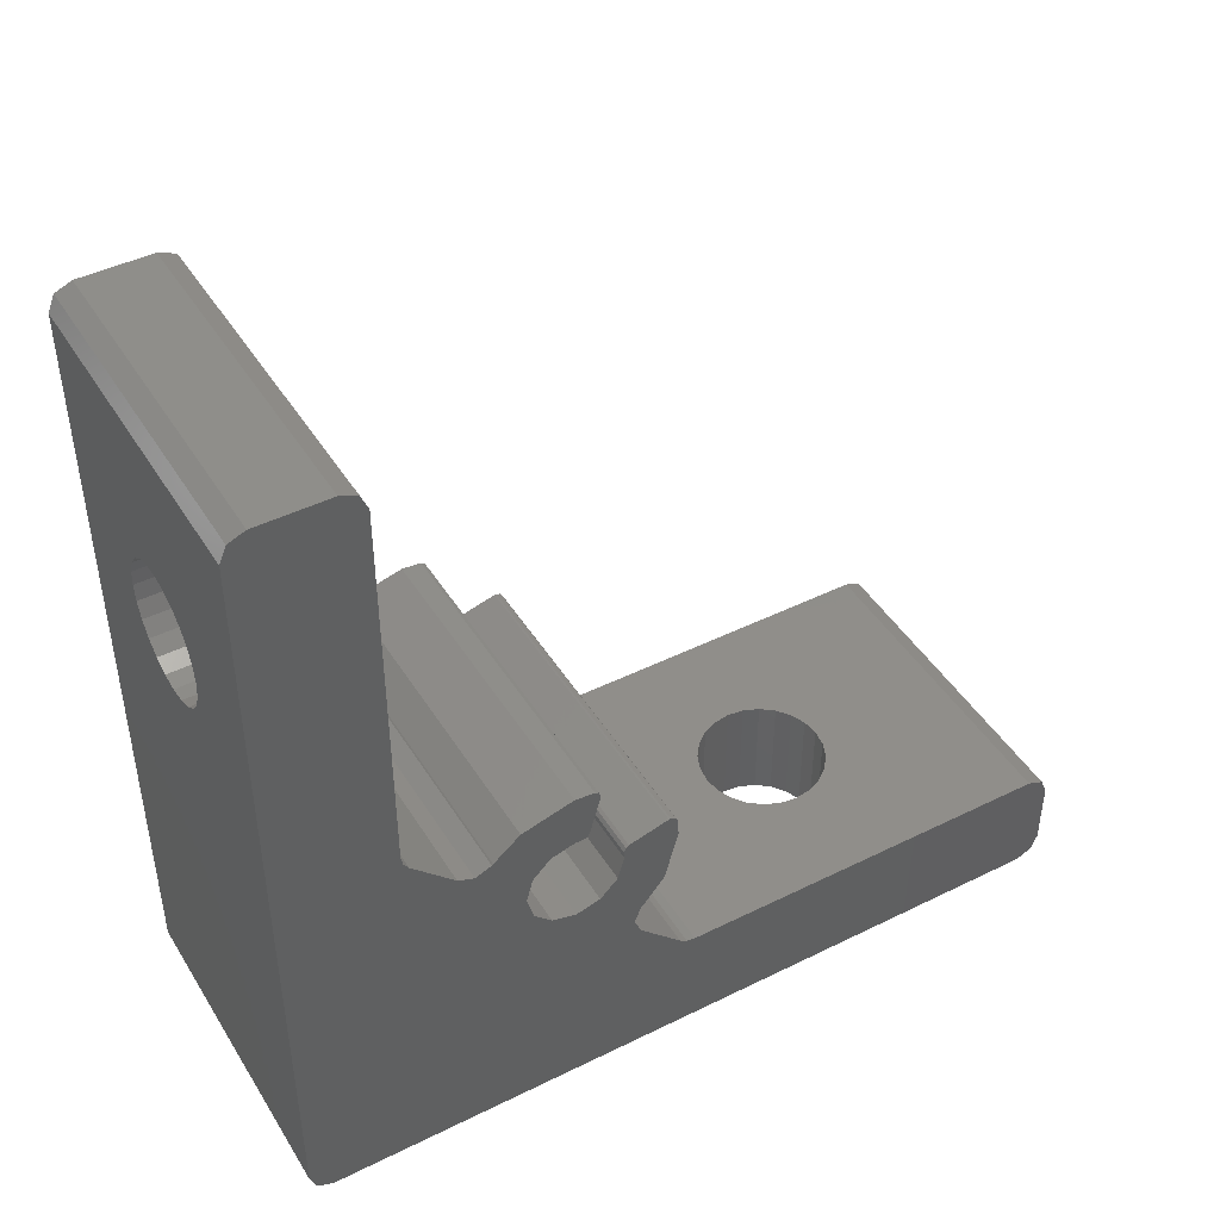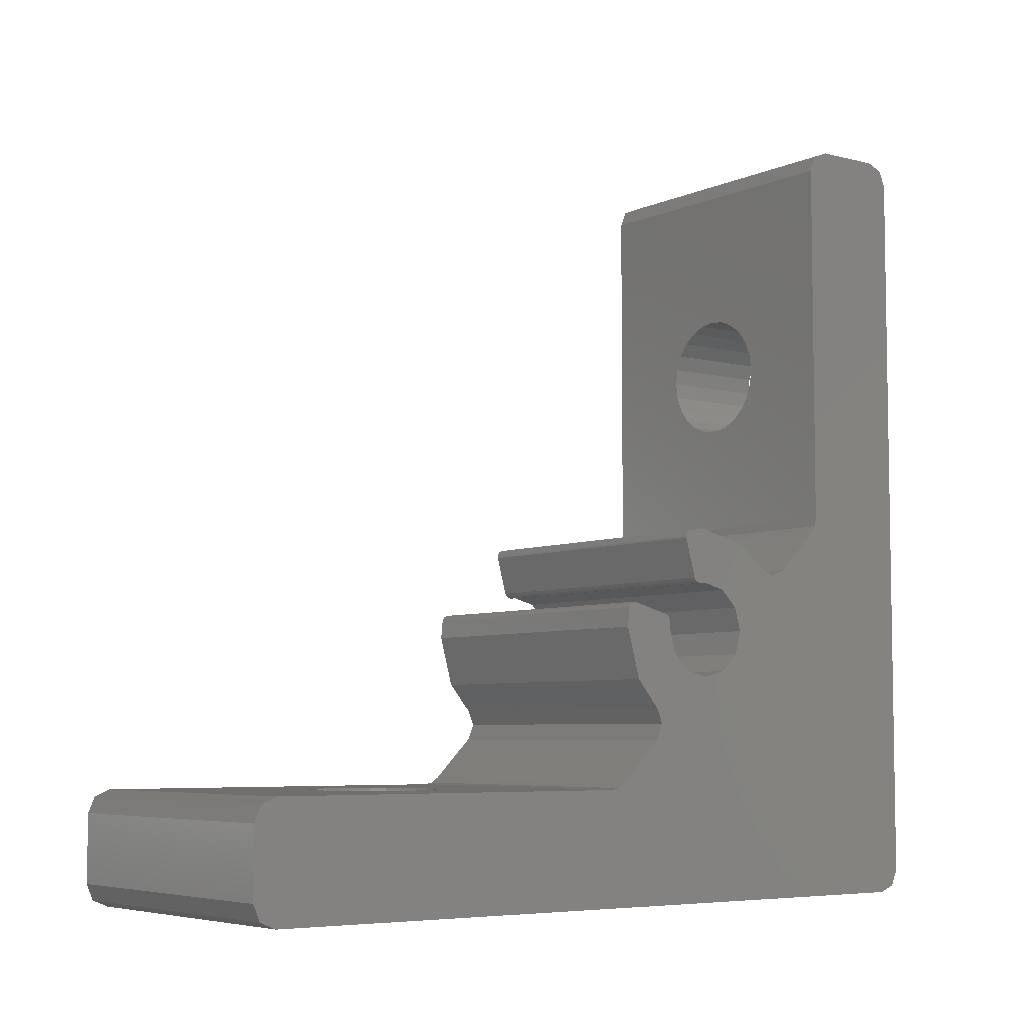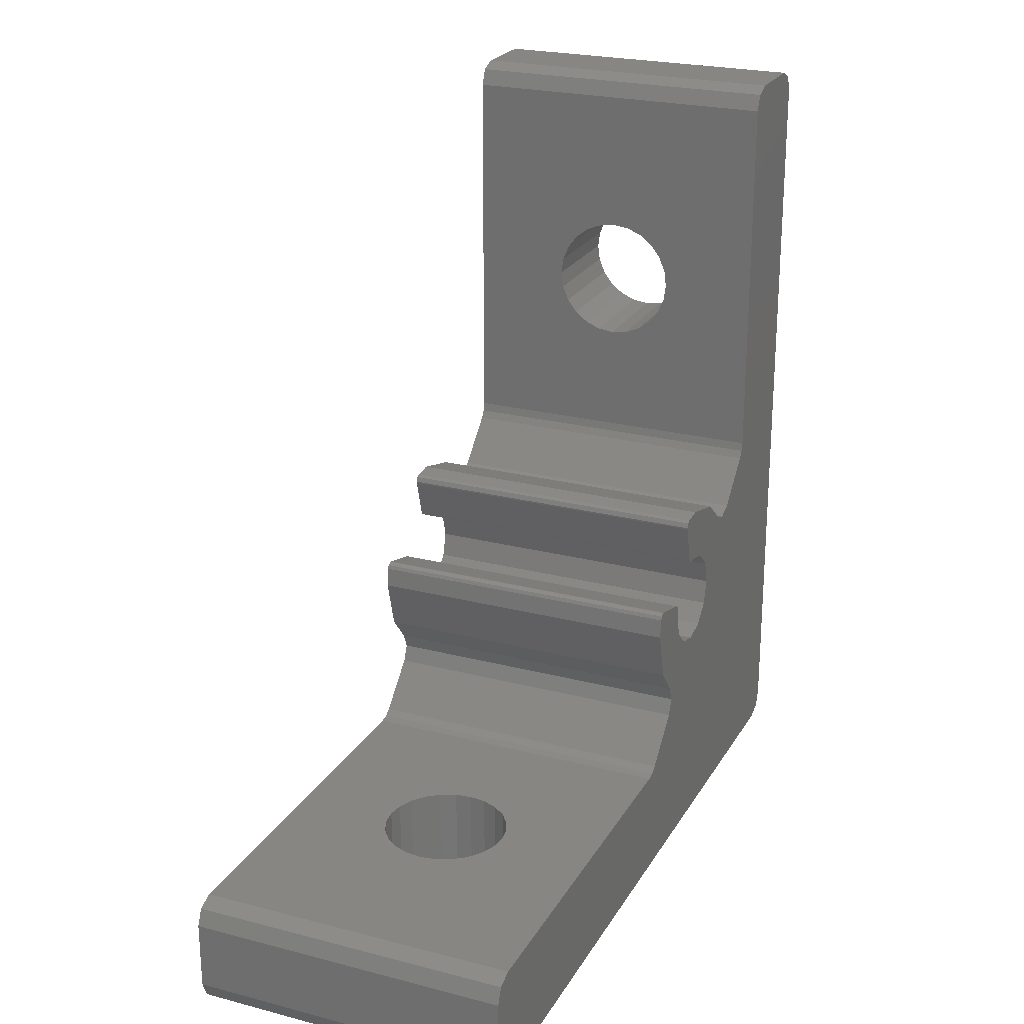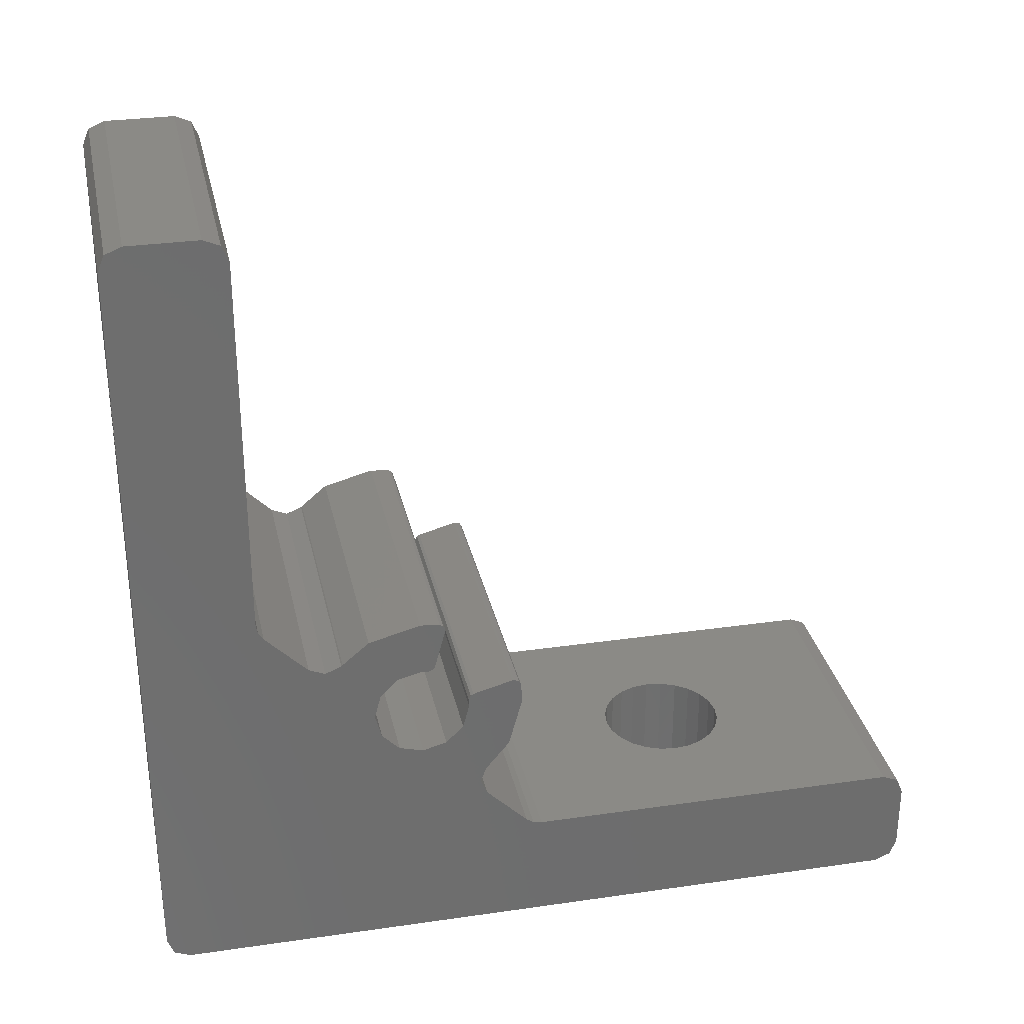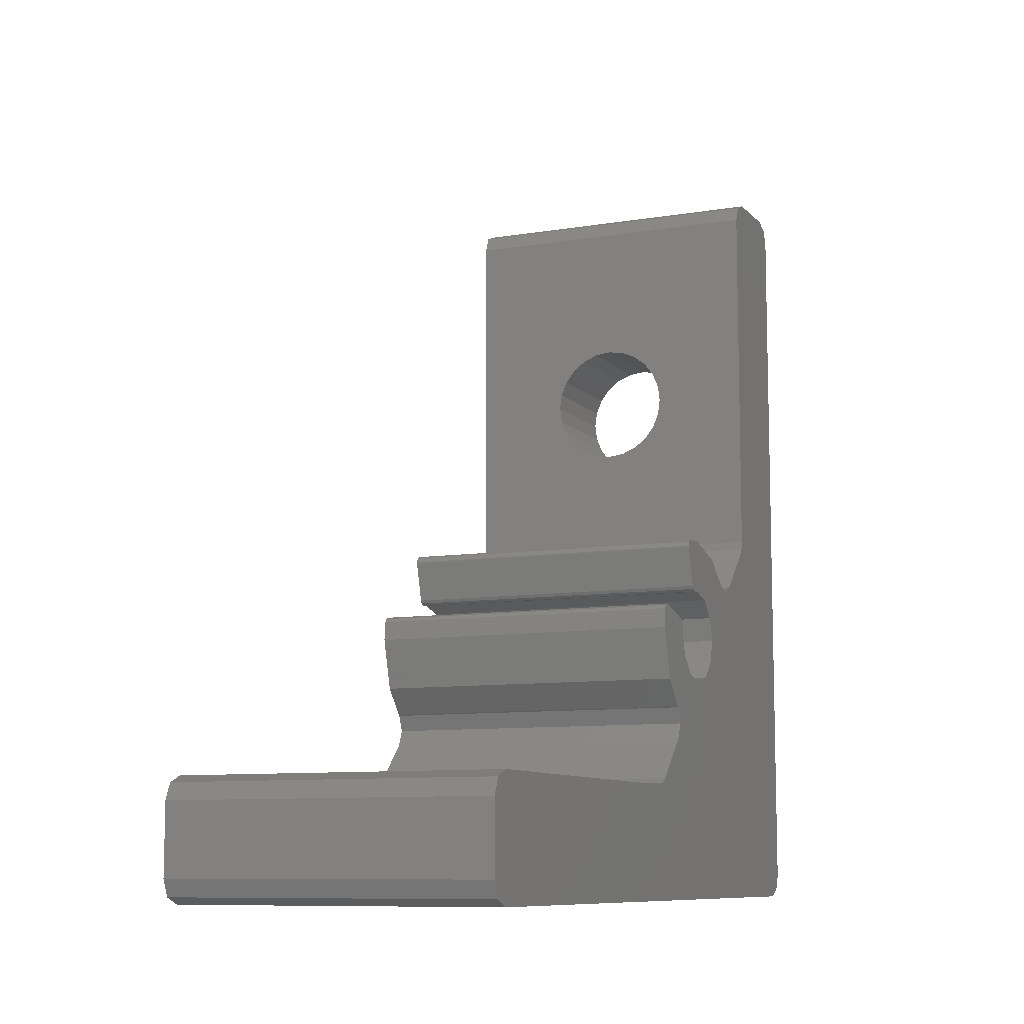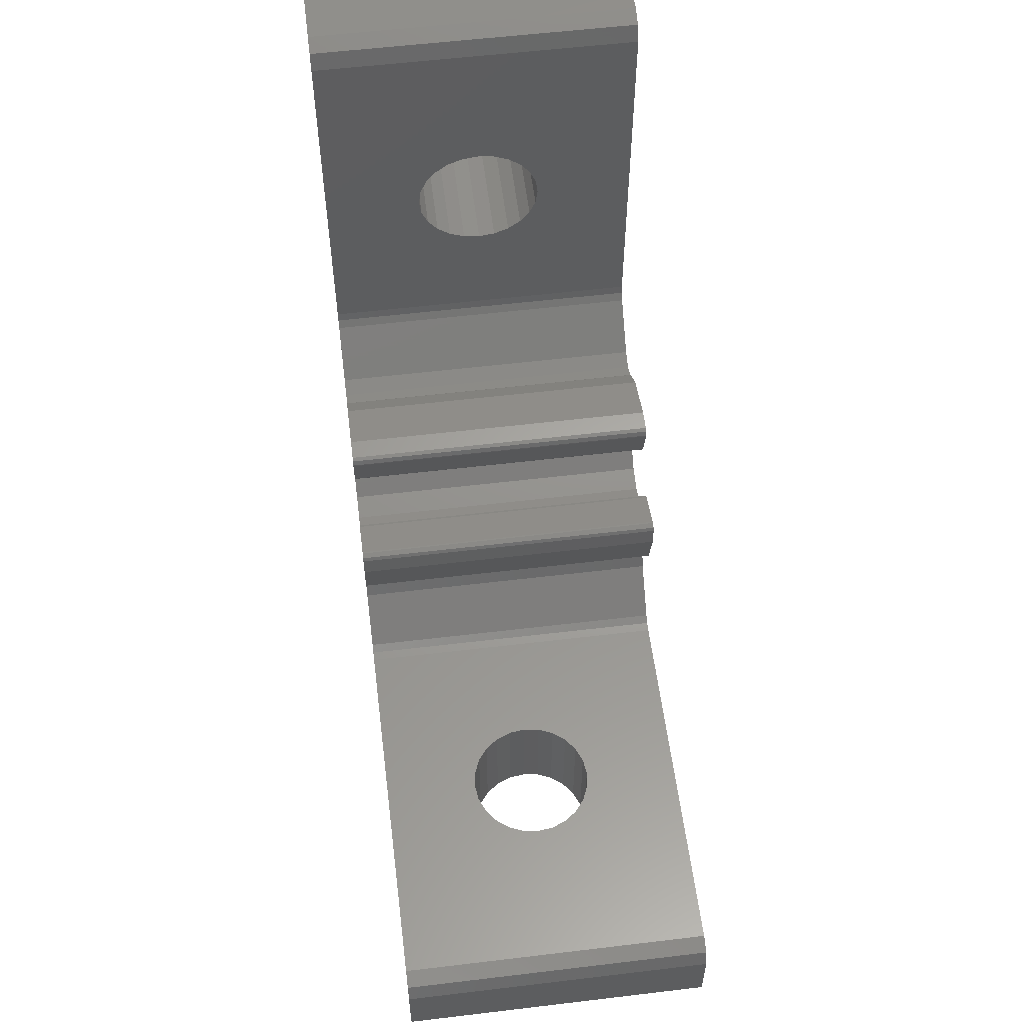
<metadata>
{"format":"stl","ext":"stl","renderer":"f3d","projection":"perspective","resolution":1024,"background":"white","views":[{"elev":44.7,"azim":-119.9,"up":"+Y"},{"elev":-5.9,"azim":-127.1,"up":"+Z"},{"elev":23.7,"azim":-156.5,"up":"+Z"},{"elev":30.1,"azim":78.1,"up":"+Z"},{"elev":-9.3,"azim":23.7,"up":"+Y"},{"elev":57.0,"azim":-7.1,"up":"+Y"}]}
</metadata>
<code>
# stl→obj: 214 verts, 432 faces
v -7 17.41 5
v -7 34 5
v -7 34 0
v -7 34.71 4.707
v -7 34.71 0.2929
v -7 35 4
v -7 35 1
v -7 17.03 5.076
v -7 1 0
v -7 16.71 5.293
v -7 10.95 10.18
v -7 12 9.9
v -7 14.59 7.829
v -7 14.88 7.122
v -7 13.05 10.18
v -7 13.82 10.95
v -7 14.1 12
v -7 14.17 12.54
v -7 14.3 12.62
v -7 16.05 13.08
v -7 14.88 8.536
v -7 7.829 14.59
v -7 8.536 14.88
v -7 10.18 10.95
v -7 8.587 14.93
v -7 9.9 12
v -7 9.75 15.9
v -7 10.18 13.05
v -7 12 16.5
v -7 10.95 13.82
v -7 12 14.1
v -7 5 17.41
v -7 5.076 17.03
v -7 5.293 16.71
v -7 7.122 14.88
v -7 0 1
v -7 0.2929 34.71
v -7 0.2929 0.2929
v -7 1 35
v -7 4 35
v -7 4.707 34.71
v -7 5 34
v -7 16.5 12
v -7 15.9 9.75
v -7 16.12 13.09
v -7 16.34 13.01
v -7 16.42 12.85
v -7 14.93 8.587
v -7 14.08 12.29
v -7 14.08 12.33
v -7 13.08 16.05
v -7 12.62 14.3
v -7 12.85 16.42
v -7 13.01 16.34
v -7 13.09 16.12
v -7 12.54 14.17
v -7 12.33 14.08
v -7 12.29 14.08
v -7 0 34
v 7 5 17.41
v 7 5 34
v 7 4.707 34.71
v 7 4 35
v 7 1 35
v 7 5.076 17.03
v 7 12.54 14.17
v 7 12.62 14.3
v 7 12.85 16.42
v 7 13.08 16.05
v 7 13.01 16.34
v 7 13.09 16.12
v 7 10.95 13.82
v 7 12 14.1
v 7 12 16.5
v 7 12.29 14.08
v 7 12.33 14.08
v 7 10.18 13.05
v 7 9.75 15.9
v 7 9.9 12
v 7 8.587 14.93
v 7 10.18 10.95
v 7 8.536 14.88
v 7 7.829 14.59
v 7 16.5 12
v 7 16.42 12.85
v 7 16.34 13.01
v 7 16.12 13.09
v 7 16.05 13.08
v 7 15.9 9.75
v 7 14.3 12.62
v 7 14.59 7.829
v 7 14.88 8.536
v 7 14.93 8.587
v 7 17.41 5
v 7 34 0
v 7 34 5
v 7 34.71 0.2929
v 7 34.71 4.707
v 7 35 1
v 7 35 4
v 7 12 9.9
v 7 10.95 10.18
v 7 16.71 5.293
v 7 1 0
v 7 17.03 5.076
v 7 14.17 12.54
v 7 14.1 12
v 7 13.82 10.95
v 7 13.05 10.18
v 7 14.88 7.122
v 7 7.122 14.88
v 7 5.293 16.71
v 7 0.2929 34.71
v 7 0 34
v 7 0.2929 0.2929
v 7 14.08 12.33
v 7 14.08 12.29
v 7 0 1
v 2.382 5 23.62
v 2.656 5 24.29
v 2.75 5 25
v 2.656 5 25.71
v 2.382 5 26.38
v 1.944 5 26.94
v 1.375 5 27.38
v 0.7118 5 27.66
v 0 5 27.75
v -1.375 5 22.62
v -0.7118 5 22.34
v 0 5 22.25
v 0.7118 5 22.34
v 1.375 5 22.62
v 1.944 5 23.06
v -0.7118 5 27.66
v -1.375 5 27.38
v -1.944 5 26.94
v -2.382 5 26.38
v -2.656 5 25.71
v -2.75 5 25
v -2.656 5 24.29
v -2.382 5 23.62
v -1.944 5 23.06
v 0 0 27.75
v 0.7118 0 27.66
v 1.375 0 27.38
v 1.944 0 26.94
v 2.382 0 26.38
v 2.656 0 25.71
v 2.75 0 25
v 2.656 0 24.29
v 2.382 0 23.62
v -2.382 0 23.62
v -2.656 0 24.29
v -2.75 0 25
v -2.656 0 25.71
v -2.382 0 26.38
v -1.944 0 26.94
v -1.375 0 27.38
v -0.7118 0 27.66
v 1.944 0 23.06
v 1.375 0 22.62
v 0.7118 0 22.34
v -0 0 22.25
v -0.7118 0 22.34
v -1.375 0 22.62
v -1.944 0 23.06
v -1.944 26.94 5
v -1.375 27.38 5
v -0.7118 27.66 5
v -0 27.75 5
v 0.7118 27.66 5
v 1.375 27.38 5
v 1.944 26.94 5
v 2.382 26.38 5
v 2.656 25.71 5
v 2.75 25 5
v -2.382 23.62 5
v -2.656 24.29 5
v -2.75 25 5
v -2.656 25.71 5
v -2.382 26.38 5
v 2.656 24.29 5
v 2.382 23.62 5
v 1.944 23.06 5
v 1.375 22.62 5
v 0.7118 22.34 5
v -0 22.25 5
v -0.7118 22.34 5
v -1.375 22.62 5
v -1.944 23.06 5
v -2.382 23.62 0
v -1.944 23.06 0
v -1.375 22.62 0
v -0.7118 22.34 0
v -0 22.25 0
v 0.7118 22.34 0
v 1.375 22.62 0
v 1.944 23.06 0
v 2.382 23.62 0
v 2.656 24.29 0
v 2.75 25 0
v -1.944 26.94 0
v -2.382 26.38 0
v -2.656 25.71 0
v -2.75 25 0
v -2.656 24.29 0
v 2.656 25.71 0
v 2.382 26.38 0
v 1.944 26.94 0
v 1.375 27.38 0
v 0.7118 27.66 0
v -0 27.75 0
v -0.7118 27.66 0
v -1.375 27.38 0
f 1 2 3
f 3 2 4
f 3 4 5
f 5 4 6
f 5 6 7
f 1 3 8
f 8 3 9
f 8 9 10
f 10 9 11
f 10 11 12
f 13 14 15
f 13 15 16
f 13 16 17
f 13 17 18
f 13 18 19
f 13 19 20
f 13 20 21
f 14 10 12
f 14 12 15
f 22 23 24
f 24 23 25
f 24 25 26
f 26 25 27
f 26 27 28
f 28 27 29
f 28 29 30
f 30 29 31
f 32 33 9
f 9 33 34
f 9 34 24
f 24 34 35
f 24 35 22
f 36 37 38
f 38 37 39
f 38 39 9
f 9 39 40
f 9 40 32
f 32 40 41
f 32 41 42
f 43 44 20
f 43 20 45
f 43 45 46
f 43 46 47
f 48 21 20
f 48 20 44
f 49 50 18
f 49 18 17
f 51 52 53
f 51 53 54
f 51 54 55
f 53 52 56
f 53 56 57
f 53 57 58
f 53 58 31
f 53 31 29
f 37 36 59
f 9 24 11
f 60 61 62
f 60 62 63
f 60 63 64
f 60 64 65
f 66 67 68
f 68 67 69
f 68 69 70
f 70 69 71
f 72 73 74
f 74 73 75
f 74 75 68
f 68 75 76
f 68 76 66
f 72 74 77
f 77 74 78
f 77 78 79
f 79 78 80
f 79 80 81
f 81 80 82
f 81 82 83
f 84 85 86
f 84 86 87
f 84 87 88
f 84 88 89
f 88 90 91
f 88 91 92
f 88 92 93
f 88 93 89
f 94 95 96
f 96 95 97
f 96 97 98
f 98 97 99
f 98 99 100
f 101 102 103
f 103 102 104
f 103 104 105
f 105 104 95
f 105 95 94
f 91 90 106
f 91 106 107
f 91 107 108
f 91 108 109
f 91 109 110
f 101 103 110
f 101 110 109
f 83 111 81
f 81 111 112
f 81 112 104
f 104 112 65
f 104 65 64
f 113 114 115
f 113 115 104
f 113 104 64
f 106 116 117
f 106 117 107
f 115 114 118
f 81 104 102
f 42 41 62
f 42 62 61
f 24 26 79
f 24 79 81
f 35 34 112
f 35 112 111
f 38 9 104
f 38 104 115
f 36 38 115
f 36 115 118
f 61 60 119
f 61 119 120
f 61 120 121
f 61 121 122
f 61 122 123
f 61 123 124
f 61 124 125
f 61 125 126
f 61 126 127
f 61 127 42
f 60 32 128
f 60 128 129
f 60 129 130
f 60 130 131
f 60 131 132
f 60 132 133
f 60 133 119
f 42 127 134
f 42 134 135
f 42 135 136
f 42 136 137
f 42 137 138
f 42 138 139
f 42 139 140
f 42 140 141
f 42 141 32
f 142 128 32
f 142 32 141
f 114 59 143
f 114 143 144
f 114 144 145
f 114 145 146
f 114 146 147
f 114 147 148
f 114 148 149
f 114 149 150
f 114 150 151
f 114 151 36
f 114 36 118
f 59 36 152
f 59 152 153
f 59 153 154
f 59 154 155
f 59 155 156
f 59 156 157
f 59 157 158
f 59 158 159
f 59 159 143
f 36 151 160
f 36 160 161
f 36 161 162
f 36 162 163
f 36 163 164
f 36 164 165
f 36 165 166
f 36 166 152
f 64 63 40
f 64 40 39
f 39 37 113
f 39 113 64
f 37 59 114
f 37 114 113
f 164 163 130
f 164 130 129
f 144 143 127
f 144 127 126
f 135 134 159
f 135 159 158
f 131 162 161
f 131 161 132
f 130 163 162
f 130 162 131
f 143 159 134
f 143 134 127
f 129 128 165
f 129 165 164
f 145 144 126
f 145 126 125
f 128 142 166
f 128 166 165
f 146 145 125
f 146 125 124
f 133 132 161
f 133 161 160
f 136 135 158
f 136 158 157
f 142 141 152
f 142 152 166
f 124 123 147
f 124 147 146
f 160 151 119
f 160 119 133
f 157 156 137
f 157 137 136
f 154 153 140
f 154 140 139
f 149 148 122
f 149 122 121
f 150 149 121
f 150 121 120
f 139 138 155
f 139 155 154
f 148 147 123
f 148 123 122
f 141 140 153
f 141 153 152
f 120 119 151
f 120 151 150
f 138 137 156
f 138 156 155
f 22 35 111
f 22 111 83
f 34 33 65
f 34 65 112
f 23 22 83
f 23 83 82
f 80 78 27
f 80 27 25
f 25 23 82
f 25 82 80
f 33 32 60
f 33 60 65
f 14 13 91
f 14 91 110
f 28 30 72
f 28 72 77
f 78 74 29
f 78 29 27
f 12 11 102
f 12 102 101
f 11 24 81
f 11 81 102
f 15 12 101
f 15 101 109
f 26 28 77
f 26 77 79
f 109 108 16
f 109 16 15
f 73 72 30
f 73 30 31
f 69 67 52
f 69 52 51
f 67 66 56
f 67 56 52
f 74 68 53
f 74 53 29
f 57 56 66
f 57 66 76
f 58 57 76
f 58 76 75
f 73 31 58
f 73 58 75
f 41 40 63
f 41 63 62
f 13 21 92
f 13 92 91
f 17 16 108
f 17 108 107
f 107 117 49
f 107 49 17
f 10 14 110
f 10 110 103
f 89 93 48
f 89 48 44
f 21 48 93
f 21 93 92
f 103 105 8
f 103 8 10
f 4 2 96
f 4 96 98
f 96 2 167
f 96 167 168
f 96 168 169
f 96 169 170
f 96 170 171
f 96 171 172
f 96 172 173
f 96 173 174
f 96 174 175
f 96 175 176
f 96 176 94
f 2 1 177
f 2 177 178
f 2 178 179
f 2 179 180
f 2 180 181
f 2 181 167
f 94 176 182
f 94 182 183
f 94 183 184
f 94 184 185
f 94 185 186
f 94 186 187
f 94 187 188
f 94 188 189
f 94 189 1
f 190 177 1
f 190 1 189
f 104 9 191
f 104 191 192
f 104 192 193
f 104 193 194
f 104 194 195
f 104 195 196
f 104 196 197
f 104 197 198
f 104 198 199
f 104 199 200
f 104 200 201
f 104 201 95
f 202 203 3
f 3 203 204
f 3 204 9
f 9 204 205
f 9 205 206
f 95 201 207
f 95 207 208
f 95 208 209
f 95 209 210
f 95 210 211
f 95 211 212
f 95 212 213
f 95 213 214
f 95 214 202
f 95 202 3
f 191 9 206
f 7 6 100
f 7 100 99
f 5 7 99
f 5 99 97
f 6 4 98
f 6 98 100
f 3 5 97
f 3 97 95
f 170 212 211
f 170 211 171
f 195 194 188
f 195 188 187
f 188 194 193
f 188 193 189
f 172 171 211
f 172 211 210
f 213 212 170
f 213 170 169
f 195 187 186
f 195 186 196
f 213 169 168
f 213 168 214
f 196 186 185
f 196 185 197
f 209 173 172
f 209 172 210
f 192 190 189
f 192 189 193
f 214 168 167
f 214 167 202
f 197 185 184
f 197 184 198
f 202 167 181
f 202 181 203
f 184 183 199
f 184 199 198
f 174 173 209
f 174 209 208
f 177 190 192
f 177 192 191
f 180 179 205
f 180 205 204
f 182 176 201
f 182 201 200
f 176 175 207
f 176 207 201
f 205 179 178
f 205 178 206
f 199 183 182
f 199 182 200
f 203 181 180
f 203 180 204
f 206 178 177
f 206 177 191
f 207 175 174
f 207 174 208
f 44 43 84
f 44 84 89
f 90 88 20
f 90 20 19
f 18 50 116
f 18 116 106
f 19 18 106
f 19 106 90
f 117 116 50
f 117 50 49
f 85 84 43
f 85 43 47
f 1 8 105
f 1 105 94
f 55 54 70
f 55 70 71
f 51 55 71
f 51 71 69
f 54 53 68
f 54 68 70
f 46 45 87
f 46 87 86
f 45 20 88
f 45 88 87
f 47 46 86
f 47 86 85

</code>
